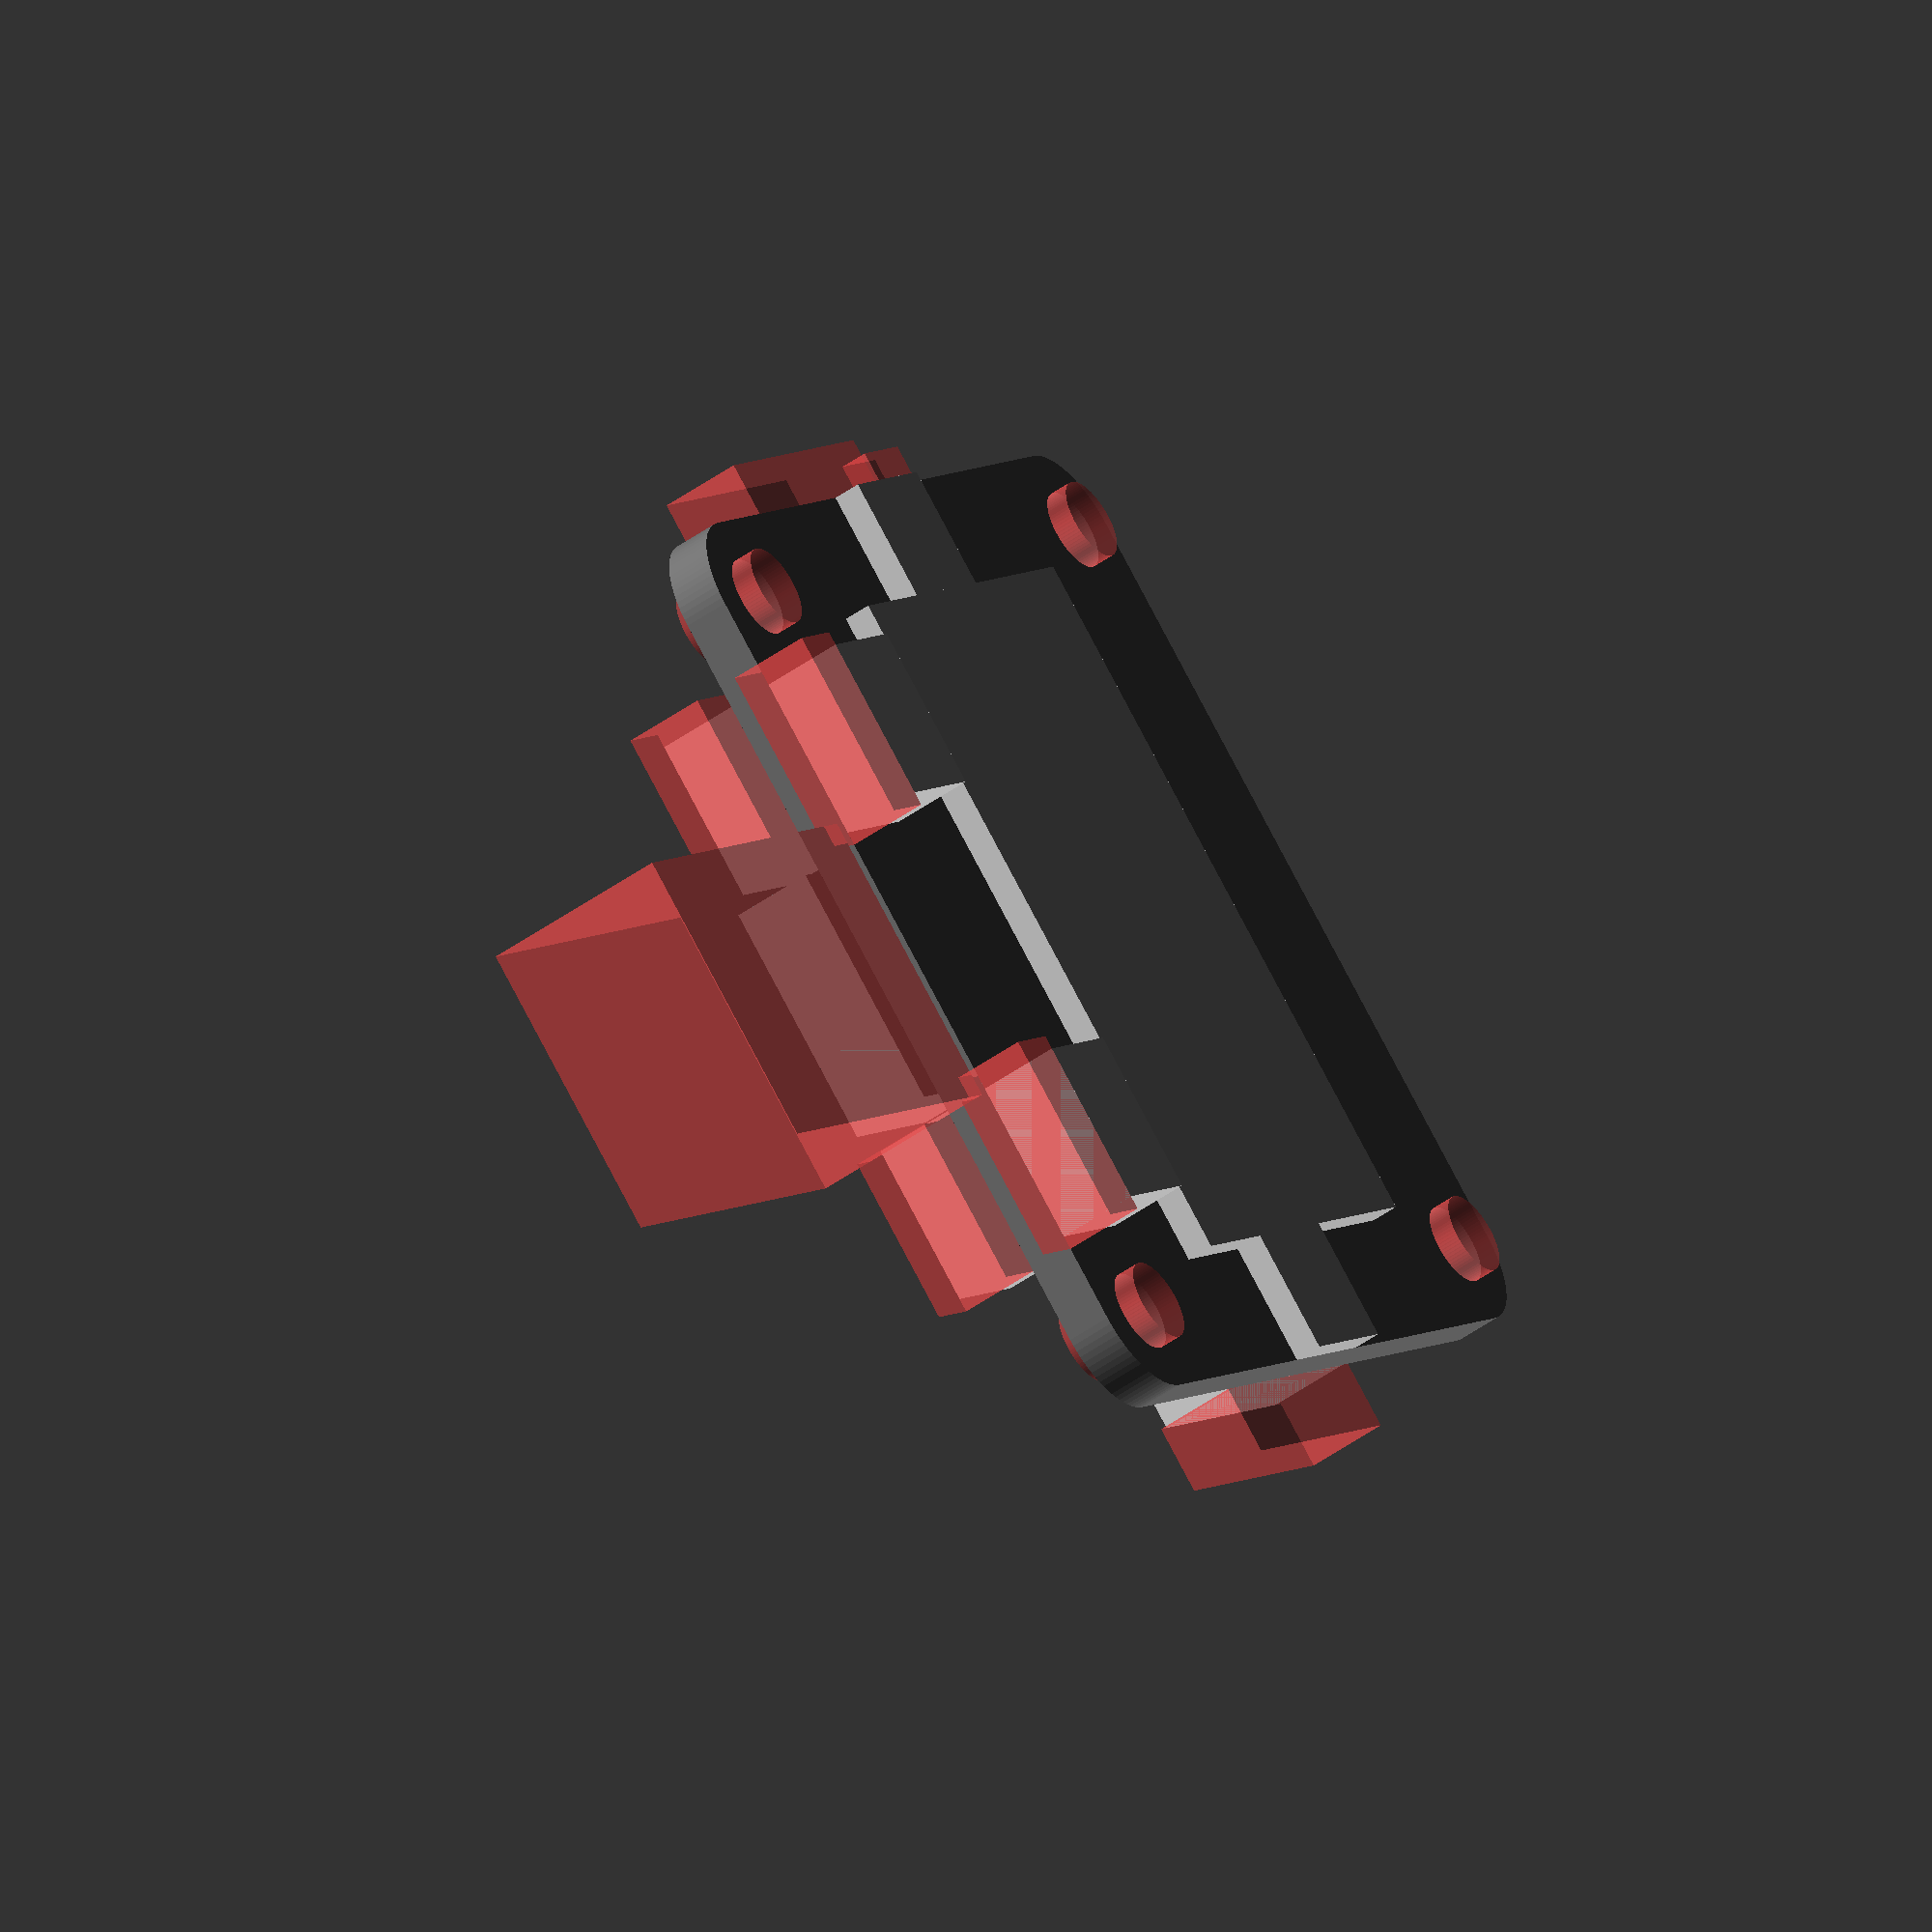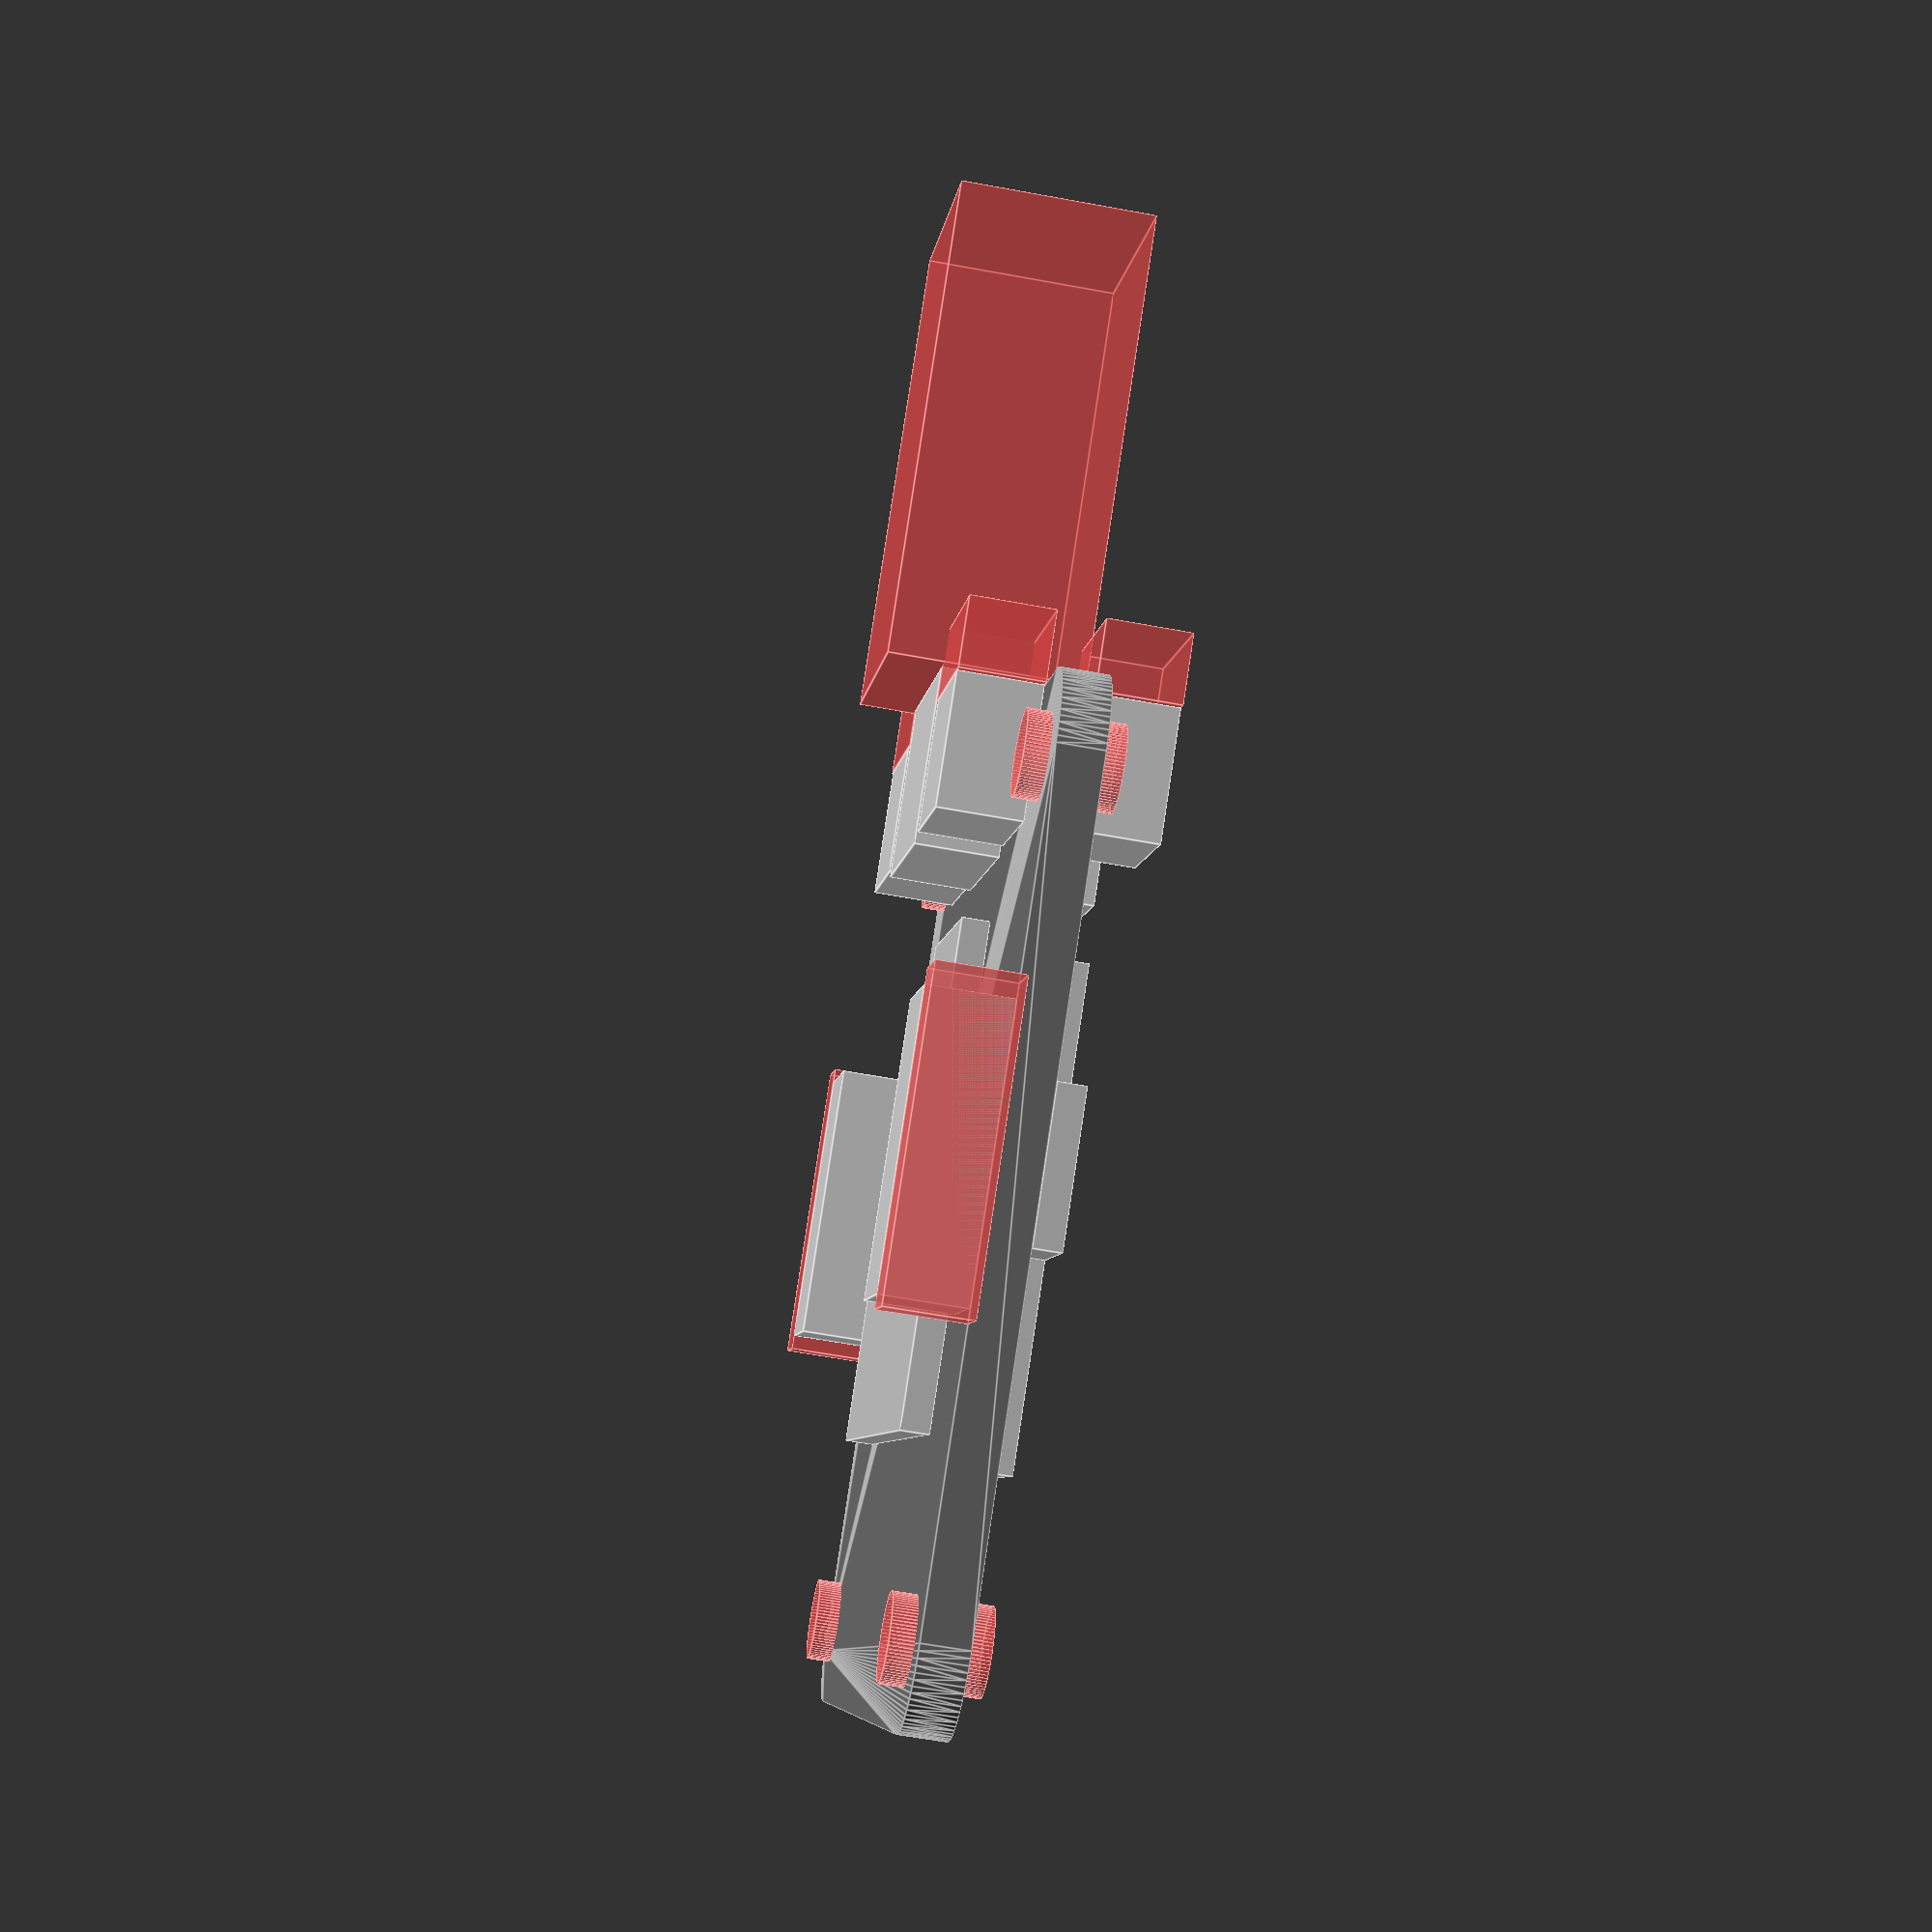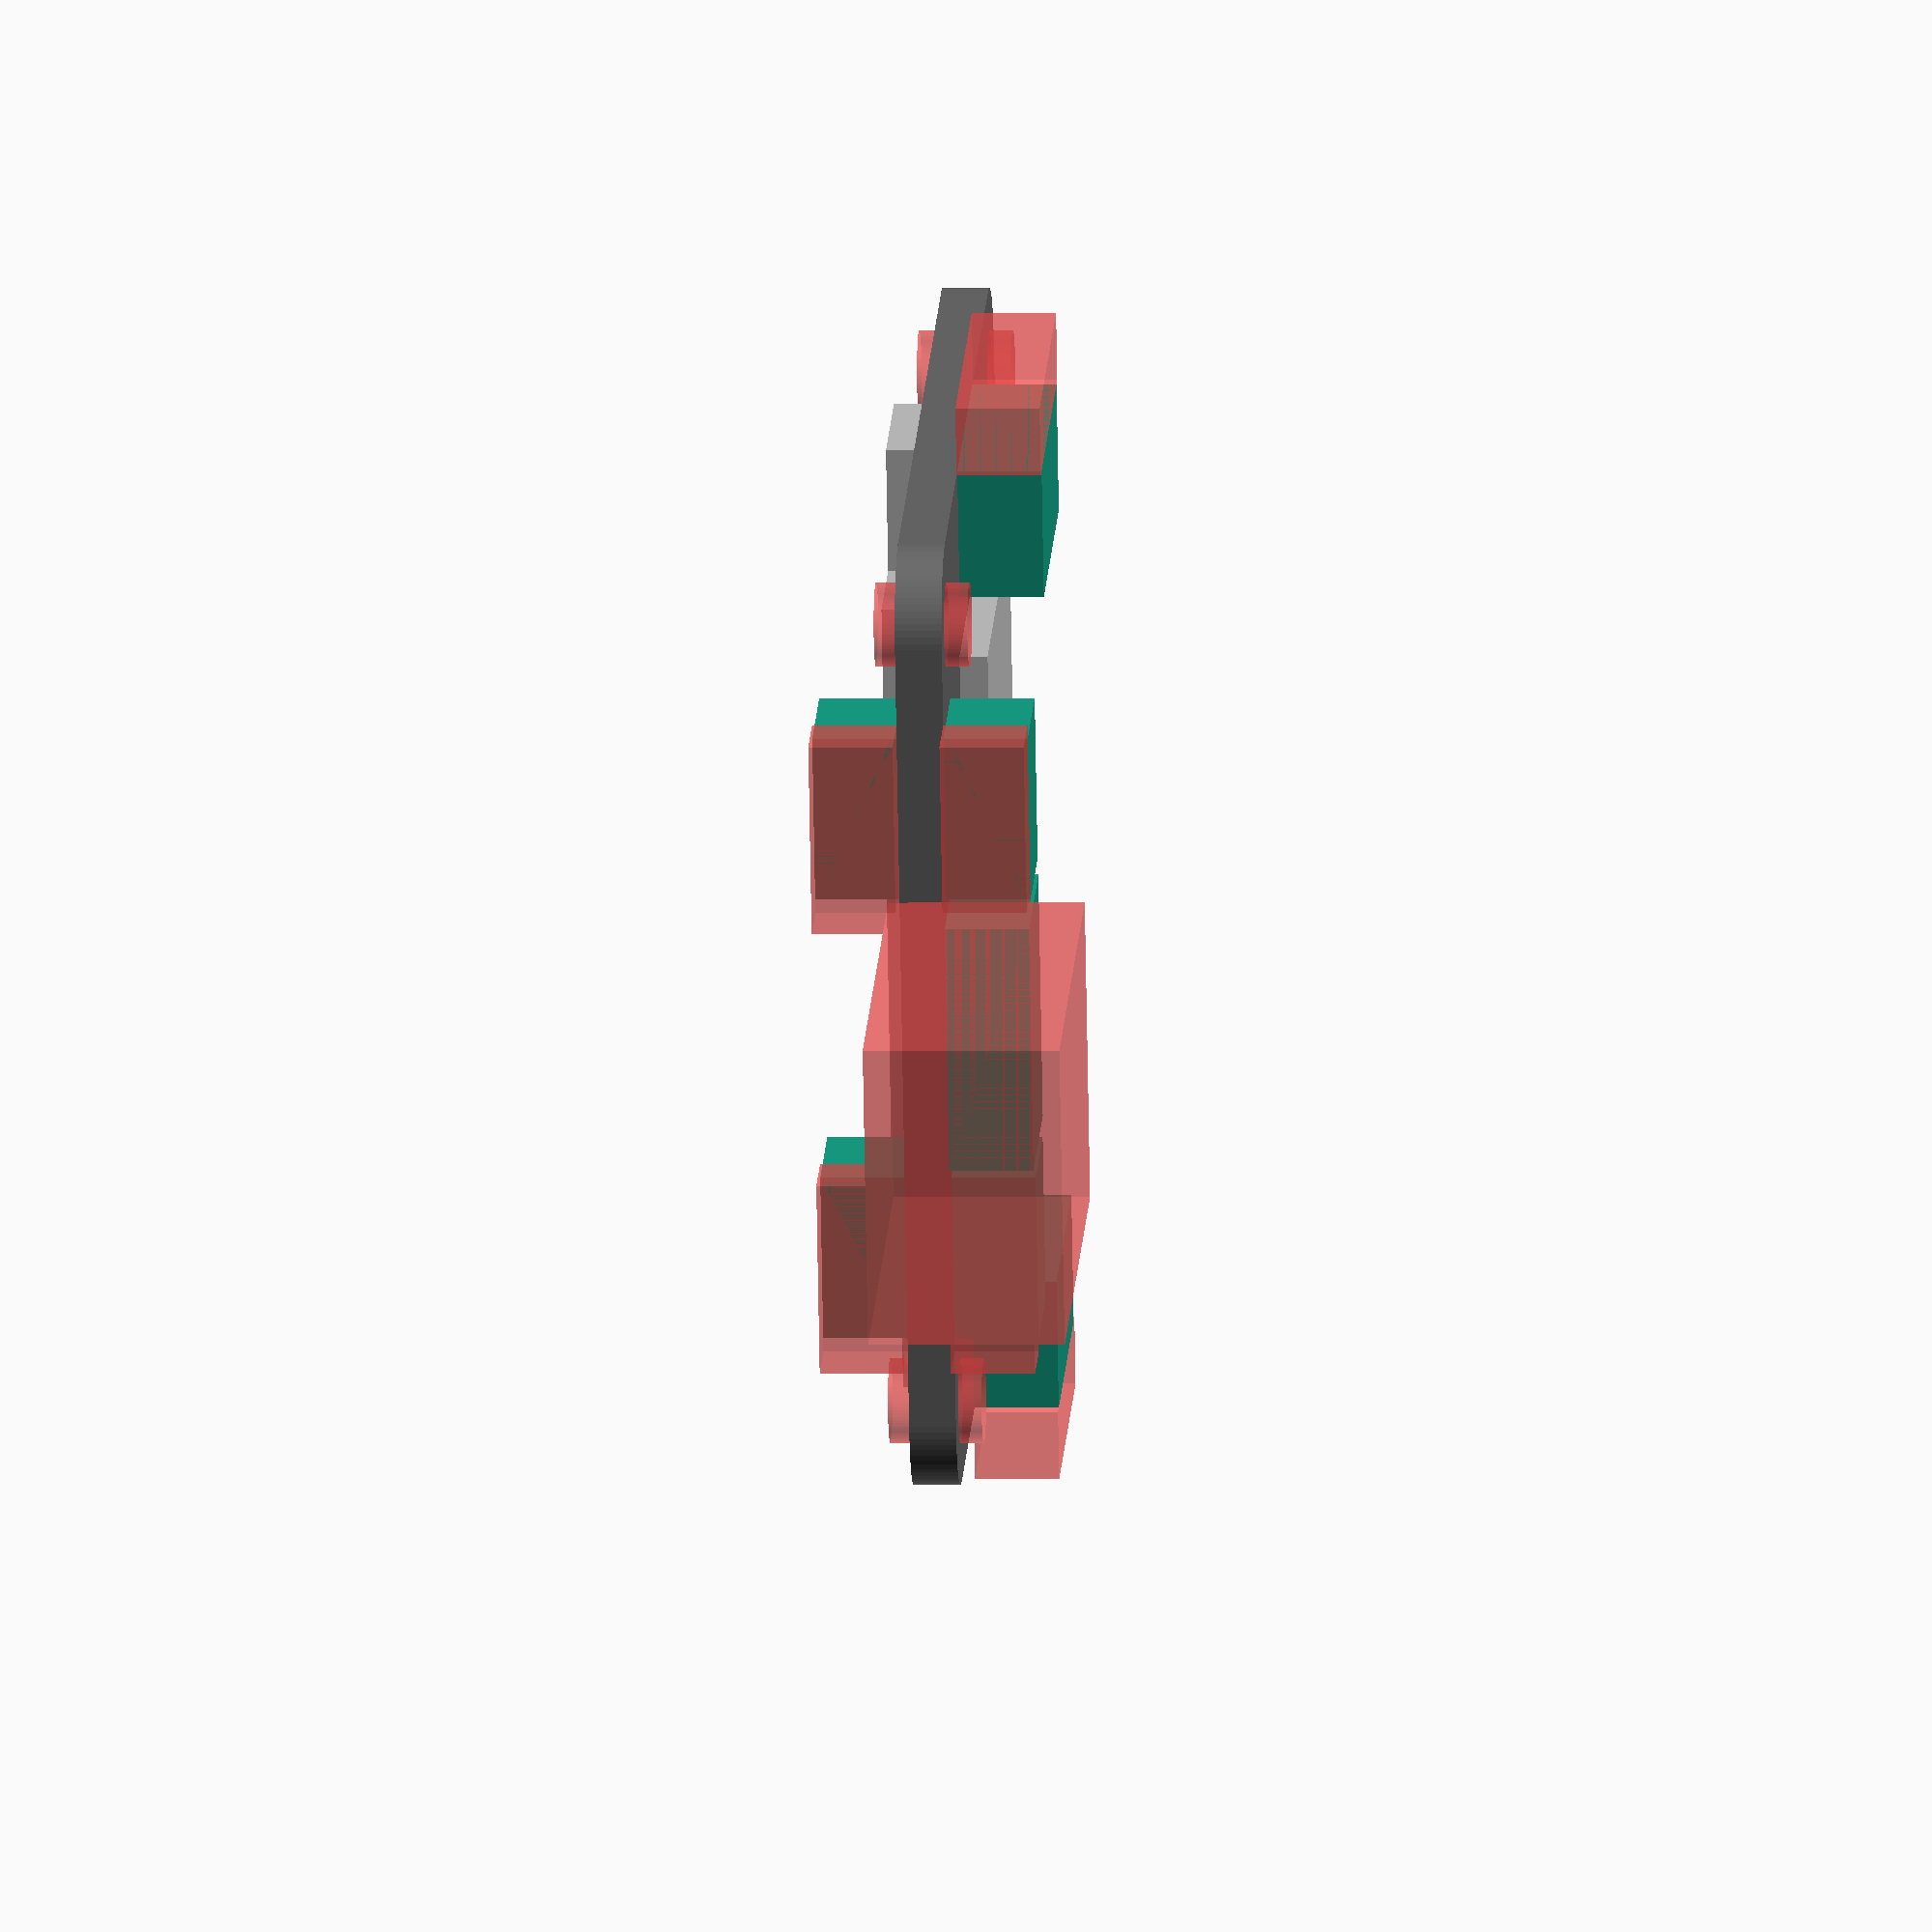
<openscad>
$fn=80;

boardheight = 5/3;
boardsize = 35;
cornerradius=3;

module board()
{
    #translate([boardsize/2+3,0,0]) square(3,true);
    //translate([-boardsize/2,-boardsize/2])
    {
    translate([0,0,-boardheight/2])
    {
        color("DimGrey")
        translate([cornerradius,cornerradius])
        {
            squareCorner = boardsize-(cornerradius*2);
            
            difference()
            {
                minkowski()
                {
                    cylinder(r=cornerradius,h=boardheight/2);
                    cube([squareCorner,squareCorner,boardheight/2]);
                };
                CornerHoles(squareCorner);
            }
            
            

            #CornerHoles(squareCorner);
        }
    }
    topComponents();
    bottomComponents();
}
}

module topComponents ()
{
    translate([0,0,boardheight/2])
    {
        translate([11.4,0,0]) JSTSH(8);
        mirror([0,1,0]) translate([11.4,-boardsize,0]) JSTSH(8);
        translate([0,boardsize/2,0]) rotate([0,0,270]) 
        {
            MicroUSB();
            translate([5.2,0,0])
            JSTSH(4);
            translate([-5.2,0,0]) mirror([1,0,0]) JSTSH(4);
        }
        color("Silver")
        {
            translate([10.7,7.3,0])
                cube([14.6,21,1]);
            translate([7.3,13.4,0])
                cube([3.4, 8.9 ,1]);
        }
    }
}
module bottomComponents ()
{
    translate([0,0,-boardheight/2])
    mirror([0,0,-1])
    {
        translate([0,boardsize/2,0]) rotate([0,0,270]) 
        {
            translate([5.2,0,0])
            JSTSH(4);
            translate([-5.2,0,0]) mirror([1,0,0]) JSTSH(4);
        }
        color("Silver")
        {
            translate([9.3,4.5,0])
                cube([17, boardsize-9 ,1]);
            translate([13.8,0,0])
            {
                cube([5.4, 4.5 ,1]);
                translate([0,boardsize-4.5,0])
                    cube([5.4, 4.5 ,1]);
            }
        }
    }
}
module CornerHoles(squareCorner)
{
        CornerHole(squareCorner,[1,1]);
        CornerHole(squareCorner,[0,1]);
        CornerHole(squareCorner,[1,0]);
        CornerHole(squareCorner,[0,0]);
}

module CornerHole(squareCorner,pos)
{
    translate([squareCorner*pos[0],squareCorner*pos[1],-boardheight/2]) cylinder(d=3, h=2*boardheight);
}

module socketAndConnector(socketSize,socketPos,connectorSize)
{
    translate(-socketPos) 
    {
       cube(socketSize);
       mirror([0,1,0])
       translate([socketSize[0]-connectorSize[0],0,socketSize[2]-connectorSize[2]]/2) 
        #cube(connectorSize);
    }
}

module JSTSH(pins, pos=[0,0,0])
{    
    translate(pos)
    {
       // cube([2+pins,4.7,3]);
        socketSize = [2+pins,4.7,3];
        socketPos = [0,0,0];
        connectorSize = [socketSize[0]+1,2.5,socketSize[2]];
        
        socketAndConnector(socketSize,socketPos,connectorSize);
    }
}



module MicroUSB(pos=[0,0,0])
{
    translate(pos)
    {
        socketSize = [9,6.3,3];
        socketPos = [4.5,1.3,0];
        connectorSize = [11,17,7];
        
        socketAndConnector(socketSize,socketPos,connectorSize);
    }
}

//MicroUSB();

board();
</openscad>
<views>
elev=51.7 azim=230.5 roll=127.4 proj=o view=solid
elev=60.7 azim=143.7 roll=79.3 proj=p view=edges
elev=180.2 azim=161.8 roll=266.8 proj=o view=solid
</views>
